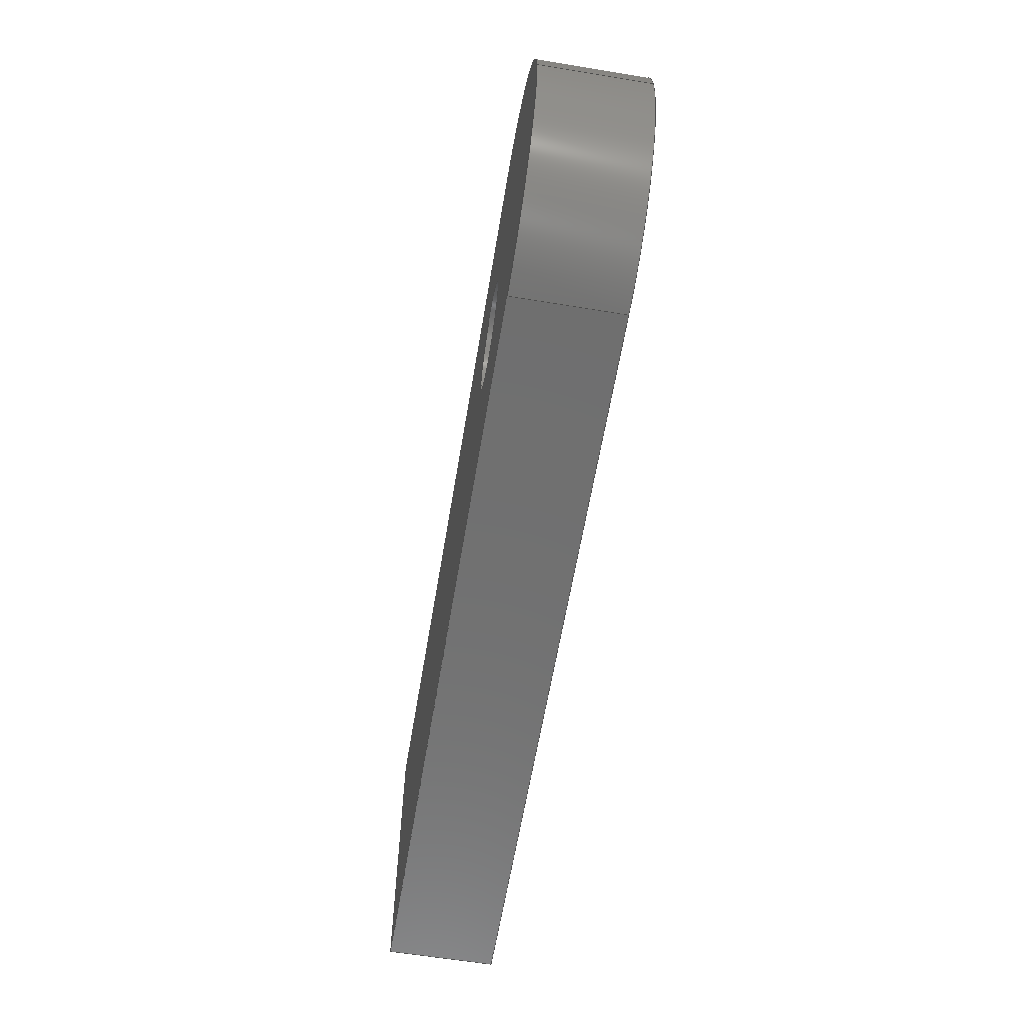
<metadata>
{"format":"step","ext":"step","renderer":"f3d","projection":"perspective","resolution":1024,"background":"white","views":[{"elev":-61.6,"azim":-99.5,"up":"+Y"}]}
</metadata>
<code>
ISO-10303-21;
DATA;
#1 = MANIFOLD_SOLID_BREP ( 'Boss-Extrude1', #229 ) ;
#2 = DIRECTION ( 'NONE',  ( 0, 0, 1 ) ) ;
#3 = ORIENTED_EDGE ( 'NONE', *, *, #108, .F. ) ;
#4 =( GEOMETRIC_REPRESENTATION_CONTEXT ( 3 ) GLOBAL_UNCERTAINTY_ASSIGNED_CONTEXT ( ( #46 ) ) GLOBAL_UNIT_ASSIGNED_CONTEXT ( ( #32, #185, #264 ) ) REPRESENTATION_CONTEXT ( 'NONE', 'WORKASPACE' ) );
#5 = CARTESIAN_POINT ( 'NONE',  ( 40, -15, 10 ) ) ;
#6 = CARTESIAN_POINT ( 'NONE',  ( 40, -15, 0 ) ) ;
#7 = APPLICATION_CONTEXT ( 'automotive_design' ) ;
#8 = ORIENTED_EDGE ( 'NONE', *, *, #129, .F. ) ;
#9 = EDGE_CURVE ( 'NONE', #270, #133, #292, .T. ) ;
#10 = VERTEX_POINT ( 'NONE', #290 ) ;
#11 = VECTOR ( 'NONE', #75, 1000 ) ;
#12 = ORIENTED_EDGE ( 'NONE', *, *, #40, .F. ) ;
#13 = FACE_OUTER_BOUND ( 'NONE', #70, .T. ) ;
#14 = ORIENTED_EDGE ( 'NONE', *, *, #247, .F. ) ;
#15 = CARTESIAN_POINT ( 'NONE',  ( -20, 0, 10 ) ) ;
#16 = CARTESIAN_POINT ( 'NONE',  ( 40, 15, 10 ) ) ;
#17 = AXIS2_PLACEMENT_3D ( 'NONE', #201, #174, #62 ) ;
#18 = CARTESIAN_POINT ( 'NONE',  ( -30, 15, 0 ) ) ;
#19 = EDGE_CURVE ( 'NONE', #102, #99, #78, .T. ) ;
#20 =( NAMED_UNIT ( * ) PLANE_ANGLE_UNIT ( ) SI_UNIT ( $, .RADIAN. ) );
#21 = PLANE ( 'NONE',  #190 ) ;
#22 = EDGE_CURVE ( 'NONE', #10, #33, #101, .T. ) ;
#23 = CARTESIAN_POINT ( 'NONE',  ( -30, 15, 0 ) ) ;
#24 = CIRCLE ( 'NONE', #87, 5 ) ;
#25 = EDGE_CURVE ( 'NONE', #198, #270, #240, .T. ) ;
#26 = LINE ( 'NONE', #5, #139 ) ;
#27 = AXIS2_PLACEMENT_3D ( 'NONE', #106, #159, #176 ) ;
#28 =( GEOMETRIC_REPRESENTATION_CONTEXT ( 3 ) GLOBAL_UNCERTAINTY_ASSIGNED_CONTEXT ( ( #232 ) ) GLOBAL_UNIT_ASSIGNED_CONTEXT ( ( #308, #116, #279 ) ) REPRESENTATION_CONTEXT ( 'NONE', 'WORKASPACE' ) );
#29 = CARTESIAN_POINT ( 'NONE',  ( 40, -15, 0 ) ) ;
#30 = DIRECTION ( 'NONE',  ( -0, -0, -1 ) ) ;
#31 = VERTEX_POINT ( 'NONE', #53 ) ;
#32 =( LENGTH_UNIT ( ) NAMED_UNIT ( * ) SI_UNIT ( .MILLI., .METRE. ) );
#33 = VERTEX_POINT ( 'NONE', #261 ) ;
#34 = LINE ( 'NONE', #222, #294 ) ;
#35 = CARTESIAN_POINT ( 'NONE',  ( -30, -15, 10 ) ) ;
#36 = FACE_OUTER_BOUND ( 'NONE', #173, .T. ) ;
#37 = EDGE_LOOP ( 'NONE', ( #68, #218, #74, #238 ) ) ;
#38 = PRESENTATION_LAYER_ASSIGNMENT (  '', '', ( #67 ) ) ;
#39 = DIRECTION ( 'NONE',  ( -1, 0, 0 ) ) ;
#40 = EDGE_CURVE ( 'NONE', #31, #33, #165, .T. ) ;
#41 = VECTOR ( 'NONE', #154, 1000 ) ;
#42 = DIRECTION ( 'NONE',  ( -0, -0, -1 ) ) ;
#43 = ADVANCED_FACE ( 'NONE', ( #36 ), #69, .T. ) ;
#44 = PLANE ( 'NONE',  #249 ) ;
#45 = LINE ( 'NONE', #23, #301 ) ;
#46 = UNCERTAINTY_MEASURE_WITH_UNIT (LENGTH_MEASURE( 1e-05 ), #32, 'distance_accuracy_value', 'NONE');
#47 = CARTESIAN_POINT ( 'NONE',  ( 40, -15, 10 ) ) ;
#48 = FILL_AREA_STYLE_COLOUR ( '', #61 ) ;
#49 = PRODUCT_CONTEXT ( 'NONE', #127, 'mechanical' ) ;
#50 = SHAPE_DEFINITION_REPRESENTATION ( #250, #131 ) ;
#51 = VERTEX_POINT ( 'NONE', #266 ) ;
#52 = ORIENTED_EDGE ( 'NONE', *, *, #295, .F. ) ;
#53 = CARTESIAN_POINT ( 'NONE',  ( -15, 6.123e-16, 0 ) ) ;
#54 = CARTESIAN_POINT ( 'NONE',  ( -30, 0, 10 ) ) ;
#55 = DIRECTION ( 'NONE',  ( -1, -0, -0 ) ) ;
#56 = EDGE_CURVE ( 'NONE', #133, #99, #26, .T. ) ;
#57 = AXIS2_PLACEMENT_3D ( 'NONE', #169, #291, #121 ) ;
#58 = EDGE_CURVE ( 'NONE', #296, #184, #94, .T. ) ;
#59 = ORIENTED_EDGE ( 'NONE', *, *, #158, .F. ) ;
#60 = ORIENTED_EDGE ( 'NONE', *, *, #22, .T. ) ;
#61 = COLOUR_RGB ( '',0.7922, 0.8196, 0.9333 ) ;
#62 = DIRECTION ( 'NONE',  ( 1, 0, 0 ) ) ;
#63 = EDGE_CURVE ( 'NONE', #133, #296, #216, .T. ) ;
#64 = AXIS2_PLACEMENT_3D ( 'NONE', #275, #304, #206 ) ;
#65 =( NAMED_UNIT ( * ) SI_UNIT ( $, .STERADIAN. ) SOLID_ANGLE_UNIT ( ) );
#66 = CARTESIAN_POINT ( 'NONE',  ( 0, 0, 0 ) ) ;
#67 = STYLED_ITEM ( 'NONE', ( #143 ), #1 ) ;
#68 = ORIENTED_EDGE ( 'NONE', *, *, #72, .T. ) ;
#69 = CYLINDRICAL_SURFACE ( 'NONE', #114, 15 ) ;
#70 = EDGE_LOOP ( 'NONE', ( #226, #285, #233, #242 ) ) ;
#71 = SURFACE_SIDE_STYLE ('',( #312 ) ) ;
#72 = EDGE_CURVE ( 'NONE', #10, #215, #24, .T. ) ;
#73 = AXIS2_PLACEMENT_3D ( 'NONE', #105, #113, #39 ) ;
#74 = ORIENTED_EDGE ( 'NONE', *, *, #274, .F. ) ;
#75 = DIRECTION ( 'NONE',  ( 1, 2.478e-17, 0 ) ) ;
#76 = FILL_AREA_STYLE_COLOUR ( '', #207 ) ;
#77 = EDGE_CURVE ( 'NONE', #184, #198, #135, .T. ) ;
#78 = LINE ( 'NONE', #125, #11 ) ;
#79 = AXIS2_PLACEMENT_3D ( 'NONE', #299, #136, #302 ) ;
#80 = ORIENTED_EDGE ( 'NONE', *, *, #235, .F. ) ;
#81 = ORIENTED_EDGE ( 'NONE', *, *, #274, .T. ) ;
#82 = CARTESIAN_POINT ( 'NONE',  ( -30, 15, 10 ) ) ;
#83 = CARTESIAN_POINT ( 'NONE',  ( 40, 15, 10 ) ) ;
#84 = FACE_OUTER_BOUND ( 'NONE', #191, .T. ) ;
#85 = DIRECTION ( 'NONE',  ( -1, 2.313e-16, 0 ) ) ;
#86 = CARTESIAN_POINT ( 'NONE',  ( -30, 0, 10 ) ) ;
#87 = AXIS2_PLACEMENT_3D ( 'NONE', #164, #2, #167 ) ;
#88 = DIRECTION ( 'NONE',  ( -1, 0, 0 ) ) ;
#89 = DIRECTION ( 'NONE',  ( -2.478e-17, 1, 0 ) ) ;
#90 = APPLICATION_PROTOCOL_DEFINITION ( 'draft international standard', 'automotive_design', 1998, #7 ) ;
#91 = CARTESIAN_POINT ( 'NONE',  ( -30, -15, 10 ) ) ;
#92 = VECTOR ( 'NONE', #30, 1000 ) ;
#93 = EDGE_LOOP ( 'NONE', ( #236, #288, #188, #293, #210 ) ) ;
#94 = LINE ( 'NONE', #145, #202 ) ;
#95 = ORIENTED_EDGE ( 'NONE', *, *, #19, .F. ) ;
#96 = DIRECTION ( 'NONE',  ( -1, 0, 0 ) ) ;
#97 = VECTOR ( 'NONE', #138, 1000 ) ;
#98 = AXIS2_PLACEMENT_3D ( 'NONE', #66, #309, #258 ) ;
#99 = VERTEX_POINT ( 'NONE', #6 ) ;
#100 = CARTESIAN_POINT ( 'NONE',  ( -25, 0, 10 ) ) ;
#101 = LINE ( 'NONE', #100, #92 ) ;
#102 = VERTEX_POINT ( 'NONE', #148 ) ;
#103 = ORIENTED_EDGE ( 'NONE', *, *, #72, .F. ) ;
#104 = ORIENTED_EDGE ( 'NONE', *, *, #9, .F. ) ;
#105 = CARTESIAN_POINT ( 'NONE',  ( -30, 0, 10 ) ) ;
#106 = CARTESIAN_POINT ( 'NONE',  ( -20, 0, 10 ) ) ;
#107 = AXIS2_PLACEMENT_3D ( 'NONE', #91, #89, #183 ) ;
#108 = EDGE_CURVE ( 'NONE', #296, #146, #223, .T. ) ;
#109 = DIRECTION ( 'NONE',  ( -0, -0, -1 ) ) ;
#110 = FACE_OUTER_BOUND ( 'NONE', #37, .T. ) ;
#111 = DIRECTION ( 'NONE',  ( 1, 0, -0 ) ) ;
#112 = PLANE ( 'NONE',  #132 ) ;
#113 = DIRECTION ( 'NONE',  ( -0, -0, -1 ) ) ;
#114 = AXIS2_PLACEMENT_3D ( 'NONE', #168, #193, #96 ) ;
#115 = STYLED_ITEM ( 'NONE', ( #281 ), #131 ) ;
#116 =( NAMED_UNIT ( * ) PLANE_ANGLE_UNIT ( ) SI_UNIT ( $, .RADIAN. ) );
#117 = PRODUCT_RELATED_PRODUCT_CATEGORY ( 'part', '', ( #305 ) ) ;
#118 = CARTESIAN_POINT ( 'NONE',  ( 40, -15, 10 ) ) ;
#119 = FILL_AREA_STYLE ('',( #48 ) ) ;
#120 = DIRECTION ( 'NONE',  ( 2.313e-16, 1, 0 ) ) ;
#121 = DIRECTION ( 'NONE',  ( 1, 0, 0 ) ) ;
#122 = FACE_OUTER_BOUND ( 'NONE', #172, .T. ) ;
#123 = DIRECTION ( 'NONE',  ( 2.313e-16, 1, 0 ) ) ;
#124 = ORIENTED_EDGE ( 'NONE', *, *, #40, .T. ) ;
#125 = CARTESIAN_POINT ( 'NONE',  ( -30, -15, 0 ) ) ;
#126 = CIRCLE ( 'NONE', #289, 15 ) ;
#127 = APPLICATION_CONTEXT ( 'automotive_design' ) ;
#128 = EDGE_LOOP ( 'NONE', ( #171, #14, #166, #286 ) ) ;
#129 = EDGE_CURVE ( 'NONE', #51, #102, #126, .T. ) ;
#130 = AXIS2_PLACEMENT_3D ( 'NONE', #287, #265, #192 ) ;
#131 = ADVANCED_BREP_SHAPE_REPRESENTATION ( 'test_Part9', ( #1, #98 ), #307 ) ;
#132 = AXIS2_PLACEMENT_3D ( 'NONE', #86, #156, #251 ) ;
#133 = VERTEX_POINT ( 'NONE', #297 ) ;
#134 = DIRECTION ( 'NONE',  ( 0, 0, 1 ) ) ;
#135 = CIRCLE ( 'NONE', #263, 15 ) ;
#136 = DIRECTION ( 'NONE',  ( 0, 0, 1 ) ) ;
#137 = CARTESIAN_POINT ( 'NONE',  ( -30, -15, 10 ) ) ;
#138 = DIRECTION ( 'NONE',  ( -0, -0, -1 ) ) ;
#139 = VECTOR ( 'NONE', #141, 1000 ) ;
#140 = ADVANCED_FACE ( 'NONE', ( #283 ), #254, .F. ) ;
#141 = DIRECTION ( 'NONE',  ( -0, -0, -1 ) ) ;
#142 = CARTESIAN_POINT ( 'NONE',  ( -30, 0, 0 ) ) ;
#143 = PRESENTATION_STYLE_ASSIGNMENT (( #213 ) ) ;
#144 = VECTOR ( 'NONE', #189, 1000 ) ;
#145 = CARTESIAN_POINT ( 'NONE',  ( -30, 15, 10 ) ) ;
#146 = VERTEX_POINT ( 'NONE', #280 ) ;
#147 = DIRECTION ( 'NONE',  ( 0, 0, 1 ) ) ;
#148 = CARTESIAN_POINT ( 'NONE',  ( -30, -15, 0 ) ) ;
#149 = ORIENTED_EDGE ( 'NONE', *, *, #295, .T. ) ;
#150 = ADVANCED_FACE ( 'NONE', ( #231, #259 ), #112, .T. ) ;
#151 = ORIENTED_EDGE ( 'NONE', *, *, #272, .F. ) ;
#152 = EDGE_LOOP ( 'NONE', ( #300, #3, #200, #269 ) ) ;
#153 = DIRECTION ( 'NONE',  ( -2.313e-16, -1, 0 ) ) ;
#154 = DIRECTION ( 'NONE',  ( -0, -0, -1 ) ) ;
#155 = CYLINDRICAL_SURFACE ( 'NONE', #73, 15 ) ;
#156 = DIRECTION ( 'NONE',  ( 0, 0, 1 ) ) ;
#157 = UNCERTAINTY_MEASURE_WITH_UNIT (LENGTH_MEASURE( 1e-05 ), #248, 'distance_accuracy_value', 'NONE');
#158 = EDGE_CURVE ( 'NONE', #146, #245, #45, .T. ) ;
#159 = DIRECTION ( 'NONE',  ( -0, -0, -1 ) ) ;
#160 = AXIS2_PLACEMENT_3D ( 'NONE', #142, #214, #111 ) ;
#161 = EDGE_CURVE ( 'NONE', #215, #31, #34, .T. ) ;
#162 = DIRECTION ( 'NONE',  ( -0, -0, -1 ) ) ;
#163 = CARTESIAN_POINT ( 'NONE',  ( -30, 15, 10 ) ) ;
#164 = CARTESIAN_POINT ( 'NONE',  ( -20, 0, 10 ) ) ;
#165 = CIRCLE ( 'NONE', #57, 5 ) ;
#166 = ORIENTED_EDGE ( 'NONE', *, *, #58, .F. ) ;
#167 = DIRECTION ( 'NONE',  ( 1, 0, 0 ) ) ;
#168 = CARTESIAN_POINT ( 'NONE',  ( -30, 0, 10 ) ) ;
#169 = CARTESIAN_POINT ( 'NONE',  ( -20, 0, 0 ) ) ;
#170 = VECTOR ( 'NONE', #42, 1000 ) ;
#171 = ORIENTED_EDGE ( 'NONE', *, *, #158, .T. ) ;
#172 = EDGE_LOOP ( 'NONE', ( #52, #59, #244, #95, #8 ) ) ;
#173 = EDGE_LOOP ( 'NONE', ( #80, #243, #186, #149 ) ) ;
#174 = DIRECTION ( 'NONE',  ( 0, 0, 1 ) ) ;
#175 = CIRCLE ( 'NONE', #64, 5 ) ;
#176 = DIRECTION ( 'NONE',  ( -1, 0, 0 ) ) ;
#177 = CARTESIAN_POINT ( 'NONE',  ( -30, 0, 0 ) ) ;
#178 = PRODUCT_DEFINITION ( 'UNKNOWN', '', #181, #277 ) ;
#179 = CARTESIAN_POINT ( 'NONE',  ( -30, 15, 10 ) ) ;
#180 = EDGE_CURVE ( 'NONE', #99, #146, #260, .T. ) ;
#181 = PRODUCT_DEFINITION_FORMATION_WITH_SPECIFIED_SOURCE ( 'ANY', '', #305, .NOT_KNOWN. ) ;
#182 = FACE_OUTER_BOUND ( 'NONE', #128, .T. ) ;
#183 = DIRECTION ( 'NONE',  ( -1, -2.478e-17, 0 ) ) ;
#184 = VERTEX_POINT ( 'NONE', #163 ) ;
#185 =( NAMED_UNIT ( * ) PLANE_ANGLE_UNIT ( ) SI_UNIT ( $, .RADIAN. ) );
#186 = ORIENTED_EDGE ( 'NONE', *, *, #247, .T. ) ;
#187 = PLANE ( 'NONE',  #160 ) ;
#188 = ORIENTED_EDGE ( 'NONE', *, *, #9, .T. ) ;
#189 = DIRECTION ( 'NONE',  ( 1, 2.478e-17, 0 ) ) ;
#190 = AXIS2_PLACEMENT_3D ( 'NONE', #47, #85, #153 ) ;
#191 = EDGE_LOOP ( 'NONE', ( #195, #225, #60, #12 ) ) ;
#192 = DIRECTION ( 'NONE',  ( 1, 0, 0 ) ) ;
#193 = DIRECTION ( 'NONE',  ( -0, -0, -1 ) ) ;
#194 = ADVANCED_FACE ( 'NONE', ( #122, #219 ), #187, .F. ) ;
#195 = ORIENTED_EDGE ( 'NONE', *, *, #161, .F. ) ;
#196 = ORIENTED_EDGE ( 'NONE', *, *, #56, .F. ) ;
#197 = DIRECTION ( 'NONE',  ( -0, -0, -1 ) ) ;
#198 = VERTEX_POINT ( 'NONE', #253 ) ;
#199 = CARTESIAN_POINT ( 'NONE',  ( -30, -15, 10 ) ) ;
#200 = ORIENTED_EDGE ( 'NONE', *, *, #63, .F. ) ;
#201 = CARTESIAN_POINT ( 'NONE',  ( -20, 0, 0 ) ) ;
#202 = VECTOR ( 'NONE', #55, 1000 ) ;
#203 = ADVANCED_FACE ( 'NONE', ( #110 ), #278, .F. ) ;
#204 = LINE ( 'NONE', #306, #97 ) ;
#205 = DIRECTION ( 'NONE',  ( 0, -1, 0 ) ) ;
#206 = DIRECTION ( 'NONE',  ( 1, 0, 0 ) ) ;
#207 = COLOUR_RGB ( '',0.7922, 0.8196, 0.9333 ) ;
#208 = DIRECTION ( 'NONE',  ( -1, -0, -0 ) ) ;
#209 = SURFACE_STYLE_USAGE ( .BOTH. , #255 ) ;
#210 = ORIENTED_EDGE ( 'NONE', *, *, #58, .T. ) ;
#211 = ORIENTED_EDGE ( 'NONE', *, *, #284, .T. ) ;
#212 = CIRCLE ( 'NONE', #79, 15 ) ;
#213 = SURFACE_STYLE_USAGE ( .BOTH. , #71 ) ;
#214 = DIRECTION ( 'NONE',  ( 0, 0, 1 ) ) ;
#215 = VERTEX_POINT ( 'NONE', #227 ) ;
#216 = LINE ( 'NONE', #118, #234 ) ;
#217 = ADVANCED_FACE ( 'NONE', ( #84 ), #230, .F. ) ;
#218 = ORIENTED_EDGE ( 'NONE', *, *, #161, .T. ) ;
#219 = FACE_BOUND ( 'NONE', #221, .T. ) ;
#220 = EDGE_LOOP ( 'NONE', ( #298, #196, #104, #211 ) ) ;
#221 = EDGE_LOOP ( 'NONE', ( #81, #124 ) ) ;
#222 = CARTESIAN_POINT ( 'NONE',  ( -15, 6.123e-16, 10 ) ) ;
#223 = LINE ( 'NONE', #16, #267 ) ;
#224 = ADVANCED_FACE ( 'NONE', ( #252 ), #21, .F. ) ;
#225 = ORIENTED_EDGE ( 'NONE', *, *, #272, .T. ) ;
#226 = ORIENTED_EDGE ( 'NONE', *, *, #25, .F. ) ;
#227 = CARTESIAN_POINT ( 'NONE',  ( -15, 6.123e-16, 10 ) ) ;
#228 = APPLICATION_PROTOCOL_DEFINITION ( 'draft international standard', 'automotive_design', 1998, #127 ) ;
#229 = CLOSED_SHELL ( 'NONE', ( #203, #268, #150, #194, #43, #140, #224, #310, #217 ) ) ;
#230 = CYLINDRICAL_SURFACE ( 'NONE', #27, 5 ) ;
#231 = FACE_OUTER_BOUND ( 'NONE', #93, .T. ) ;
#232 = UNCERTAINTY_MEASURE_WITH_UNIT (LENGTH_MEASURE( 1e-05 ), #308, 'distance_accuracy_value', 'NONE');
#233 = ORIENTED_EDGE ( 'NONE', *, *, #129, .T. ) ;
#234 = VECTOR ( 'NONE', #123, 1000 ) ;
#235 = EDGE_CURVE ( 'NONE', #198, #51, #204, .T. ) ;
#236 = ORIENTED_EDGE ( 'NONE', *, *, #77, .T. ) ;
#237 = FILL_AREA_STYLE ('',( #76 ) ) ;
#238 = ORIENTED_EDGE ( 'NONE', *, *, #22, .F. ) ;
#239 = DIRECTION ( 'NONE',  ( 1, 0, 0 ) ) ;
#240 = CIRCLE ( 'NONE', #130, 15 ) ;
#241 = PRESENTATION_LAYER_ASSIGNMENT (  '', '', ( #115 ) ) ;
#242 = ORIENTED_EDGE ( 'NONE', *, *, #284, .F. ) ;
#243 = ORIENTED_EDGE ( 'NONE', *, *, #77, .F. ) ;
#244 = ORIENTED_EDGE ( 'NONE', *, *, #180, .F. ) ;
#245 = VERTEX_POINT ( 'NONE', #18 ) ;
#246 = DIRECTION ( 'NONE',  ( 0, -0, -1 ) ) ;
#247 = EDGE_CURVE ( 'NONE', #184, #245, #303, .T. ) ;
#248 =( LENGTH_UNIT ( ) NAMED_UNIT ( * ) SI_UNIT ( .MILLI., .METRE. ) );
#249 = AXIS2_PLACEMENT_3D ( 'NONE', #82, #205, #246 ) ;
#250 = PRODUCT_DEFINITION_SHAPE ( 'NONE', 'NONE',  #178 ) ;
#251 = DIRECTION ( 'NONE',  ( 1, 0, -0 ) ) ;
#252 = FACE_OUTER_BOUND ( 'NONE', #152, .T. ) ;
#253 = CARTESIAN_POINT ( 'NONE',  ( -45, 0, 10 ) ) ;
#254 = PLANE ( 'NONE',  #107 ) ;
#255 = SURFACE_SIDE_STYLE ('',( #313 ) ) ;
#256 = MECHANICAL_DESIGN_GEOMETRIC_PRESENTATION_REPRESENTATION (  '', ( #67 ), #4 ) ;
#257 = MECHANICAL_DESIGN_GEOMETRIC_PRESENTATION_REPRESENTATION (  '', ( #115 ), #28 ) ;
#258 = DIRECTION ( 'NONE',  ( 1, 0, 0 ) ) ;
#259 = FACE_BOUND ( 'NONE', #271, .T. ) ;
#260 = LINE ( 'NONE', #29, #262 ) ;
#261 = CARTESIAN_POINT ( 'NONE',  ( -25, 0, 0 ) ) ;
#262 = VECTOR ( 'NONE', #120, 1000 ) ;
#263 = AXIS2_PLACEMENT_3D ( 'NONE', #54, #147, #239 ) ;
#264 =( NAMED_UNIT ( * ) SI_UNIT ( $, .STERADIAN. ) SOLID_ANGLE_UNIT ( ) );
#265 = DIRECTION ( 'NONE',  ( 0, 0, 1 ) ) ;
#266 = CARTESIAN_POINT ( 'NONE',  ( -45, 0, 0 ) ) ;
#267 = VECTOR ( 'NONE', #197, 1000 ) ;
#268 = ADVANCED_FACE ( 'NONE', ( #13 ), #155, .T. ) ;
#269 = ORIENTED_EDGE ( 'NONE', *, *, #56, .T. ) ;
#270 = VERTEX_POINT ( 'NONE', #137 ) ;
#271 = EDGE_LOOP ( 'NONE', ( #103, #151 ) ) ;
#272 = EDGE_CURVE ( 'NONE', #215, #10, #175, .T. ) ;
#273 = LINE ( 'NONE', #199, #41 ) ;
#274 = EDGE_CURVE ( 'NONE', #33, #31, #282, .T. ) ;
#275 = CARTESIAN_POINT ( 'NONE',  ( -20, 0, 10 ) ) ;
#276 = DIRECTION ( 'NONE',  ( 1, 0, 0 ) ) ;
#277 = PRODUCT_DEFINITION_CONTEXT ( 'detailed design', #7, 'design' ) ;
#278 = CYLINDRICAL_SURFACE ( 'NONE', #311, 5 ) ;
#279 =( NAMED_UNIT ( * ) SI_UNIT ( $, .STERADIAN. ) SOLID_ANGLE_UNIT ( ) );
#280 = CARTESIAN_POINT ( 'NONE',  ( 40, 15, 0 ) ) ;
#281 = PRESENTATION_STYLE_ASSIGNMENT (( #209 ) ) ;
#282 = CIRCLE ( 'NONE', #17, 5 ) ;
#283 = FACE_OUTER_BOUND ( 'NONE', #220, .T. ) ;
#284 = EDGE_CURVE ( 'NONE', #270, #102, #273, .T. ) ;
#285 = ORIENTED_EDGE ( 'NONE', *, *, #235, .T. ) ;
#286 = ORIENTED_EDGE ( 'NONE', *, *, #108, .T. ) ;
#287 = CARTESIAN_POINT ( 'NONE',  ( -30, 0, 10 ) ) ;
#288 = ORIENTED_EDGE ( 'NONE', *, *, #25, .T. ) ;
#289 = AXIS2_PLACEMENT_3D ( 'NONE', #177, #134, #276 ) ;
#290 = CARTESIAN_POINT ( 'NONE',  ( -25, 0, 10 ) ) ;
#291 = DIRECTION ( 'NONE',  ( 0, 0, 1 ) ) ;
#292 = LINE ( 'NONE', #35, #144 ) ;
#293 = ORIENTED_EDGE ( 'NONE', *, *, #63, .T. ) ;
#294 = VECTOR ( 'NONE', #162, 1000 ) ;
#295 = EDGE_CURVE ( 'NONE', #245, #51, #212, .T. ) ;
#296 = VERTEX_POINT ( 'NONE', #83 ) ;
#297 = CARTESIAN_POINT ( 'NONE',  ( 40, -15, 10 ) ) ;
#298 = ORIENTED_EDGE ( 'NONE', *, *, #19, .T. ) ;
#299 = CARTESIAN_POINT ( 'NONE',  ( -30, 0, 0 ) ) ;
#300 = ORIENTED_EDGE ( 'NONE', *, *, #180, .T. ) ;
#301 = VECTOR ( 'NONE', #208, 1000 ) ;
#302 = DIRECTION ( 'NONE',  ( 1, 0, 0 ) ) ;
#303 = LINE ( 'NONE', #179, #170 ) ;
#304 = DIRECTION ( 'NONE',  ( 0, 0, 1 ) ) ;
#305 = PRODUCT ( 'test_Part9', 'test_Part9', '', ( #49 ) ) ;
#306 = CARTESIAN_POINT ( 'NONE',  ( -45, 0, 10 ) ) ;
#307 =( GEOMETRIC_REPRESENTATION_CONTEXT ( 3 ) GLOBAL_UNCERTAINTY_ASSIGNED_CONTEXT ( ( #157 ) ) GLOBAL_UNIT_ASSIGNED_CONTEXT ( ( #248, #20, #65 ) ) REPRESENTATION_CONTEXT ( 'NONE', 'WORKASPACE' ) );
#308 =( LENGTH_UNIT ( ) NAMED_UNIT ( * ) SI_UNIT ( .MILLI., .METRE. ) );
#309 = DIRECTION ( 'NONE',  ( 0, 0, 1 ) ) ;
#310 = ADVANCED_FACE ( 'NONE', ( #182 ), #44, .F. ) ;
#311 = AXIS2_PLACEMENT_3D ( 'NONE', #15, #109, #88 ) ;
#312 = SURFACE_STYLE_FILL_AREA ( #237 ) ;
#313 = SURFACE_STYLE_FILL_AREA ( #119 ) ;
ENDSEC;
END-ISO-10303-21;

</code>
